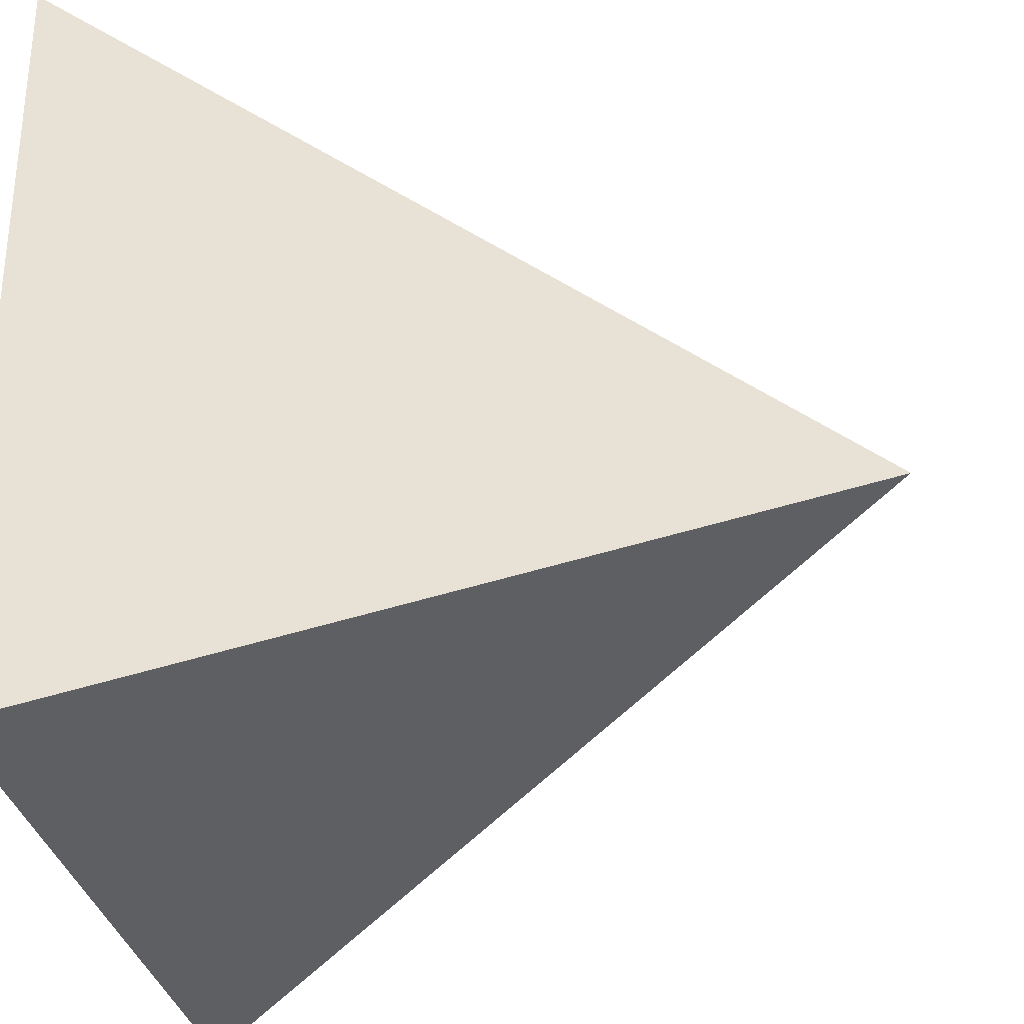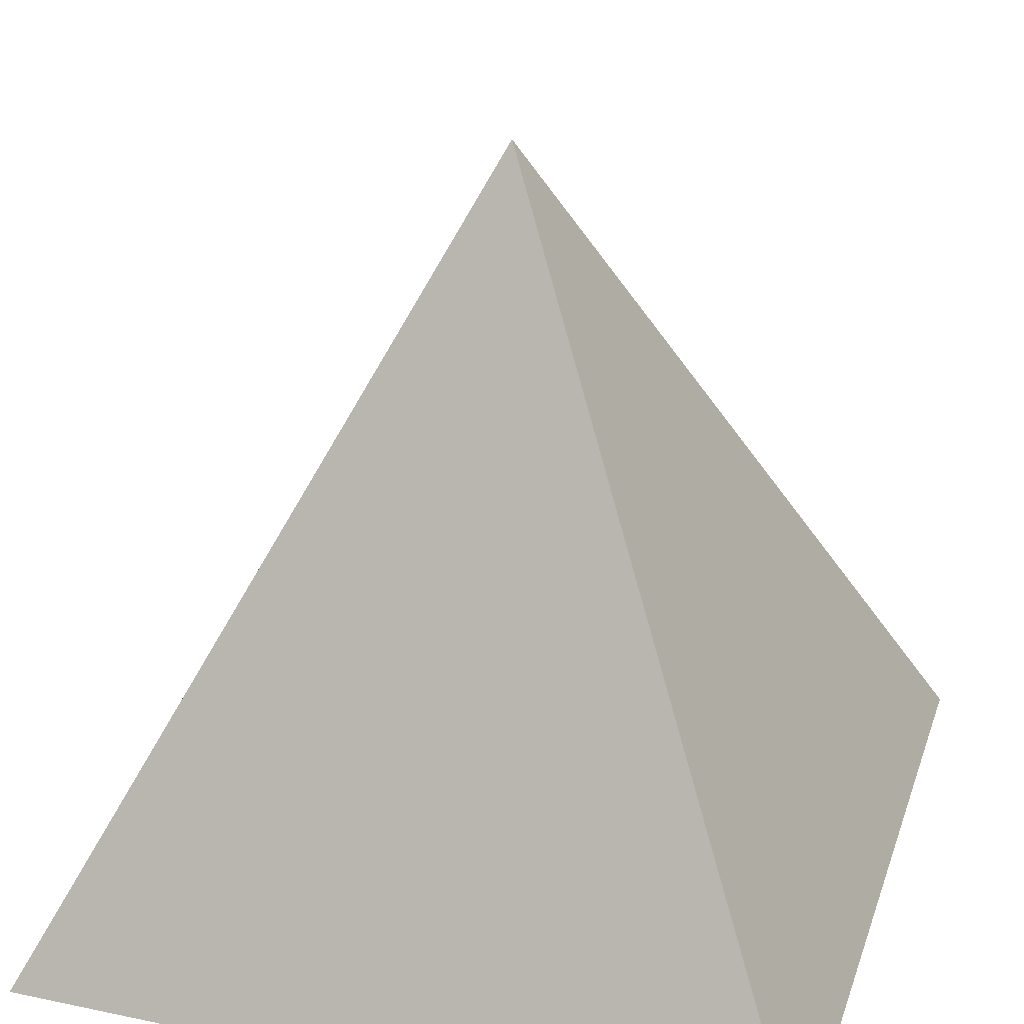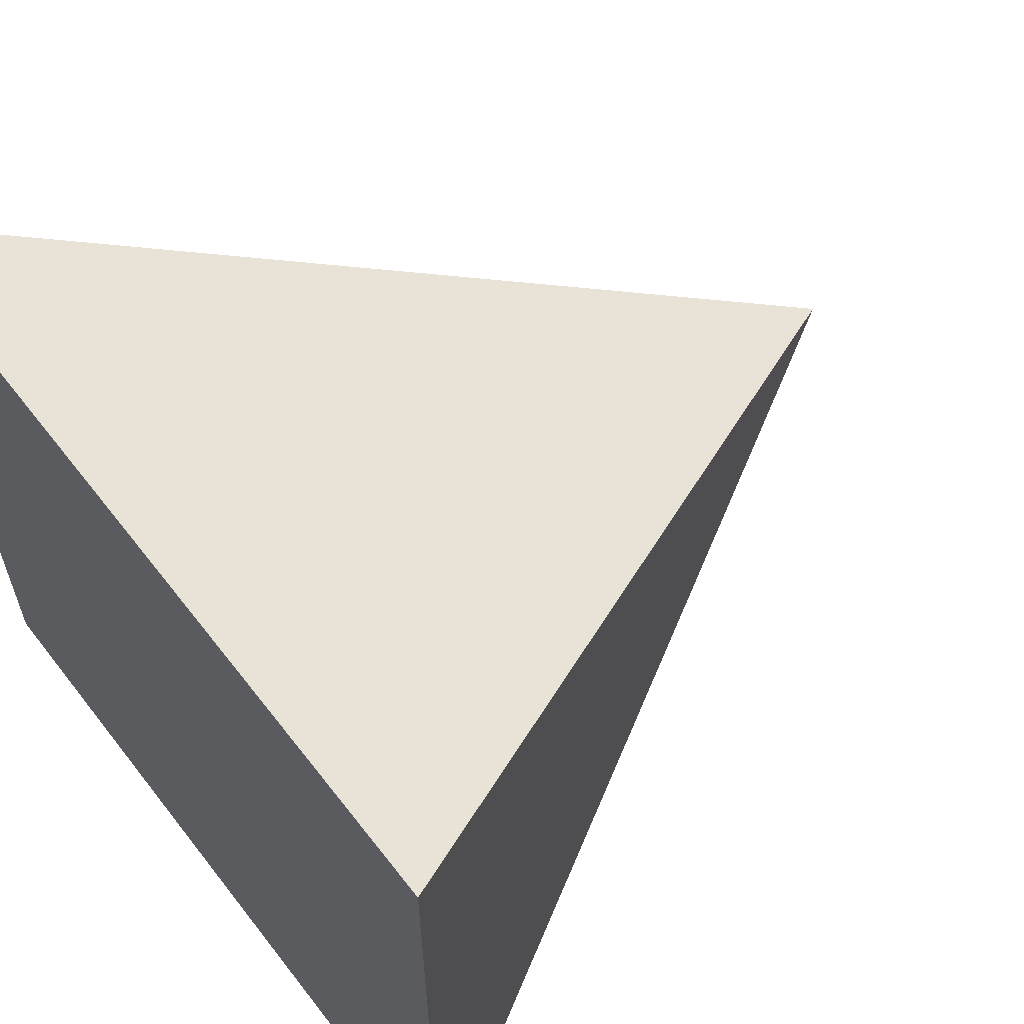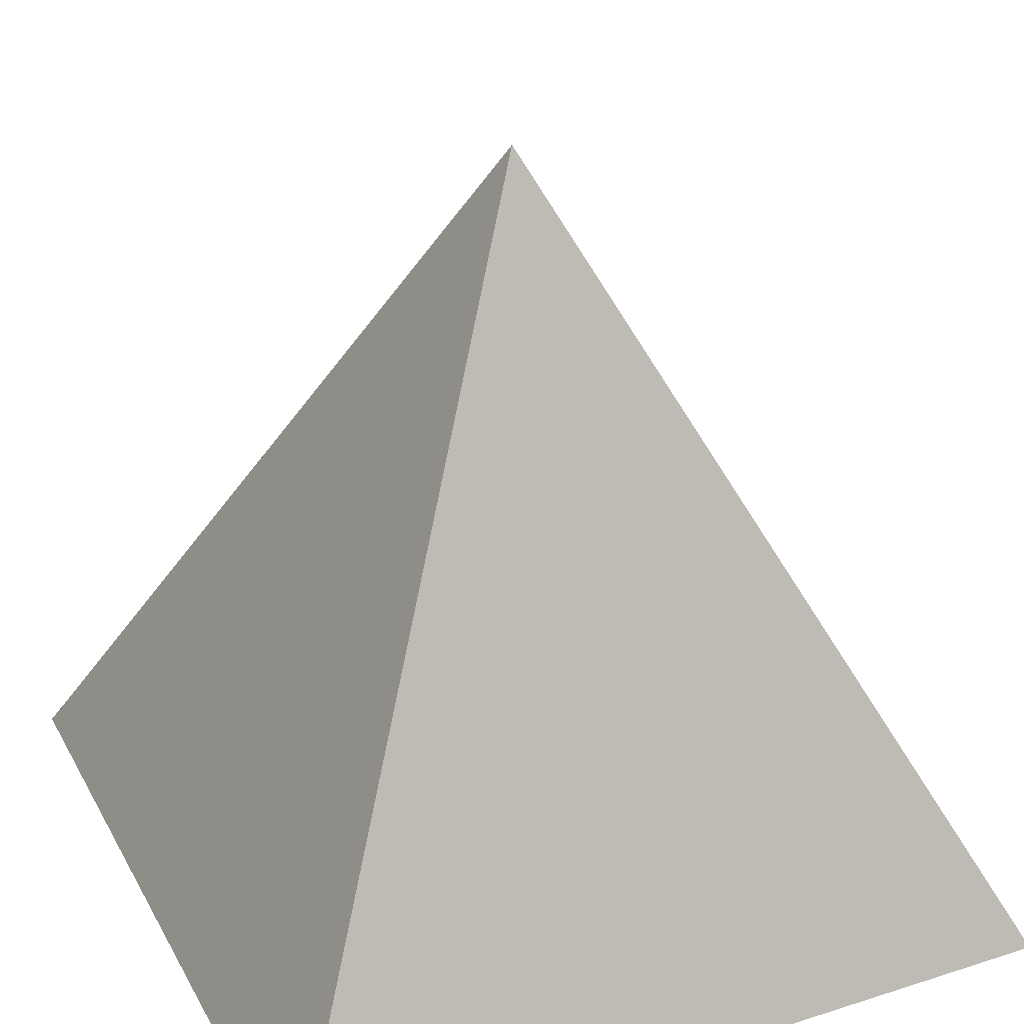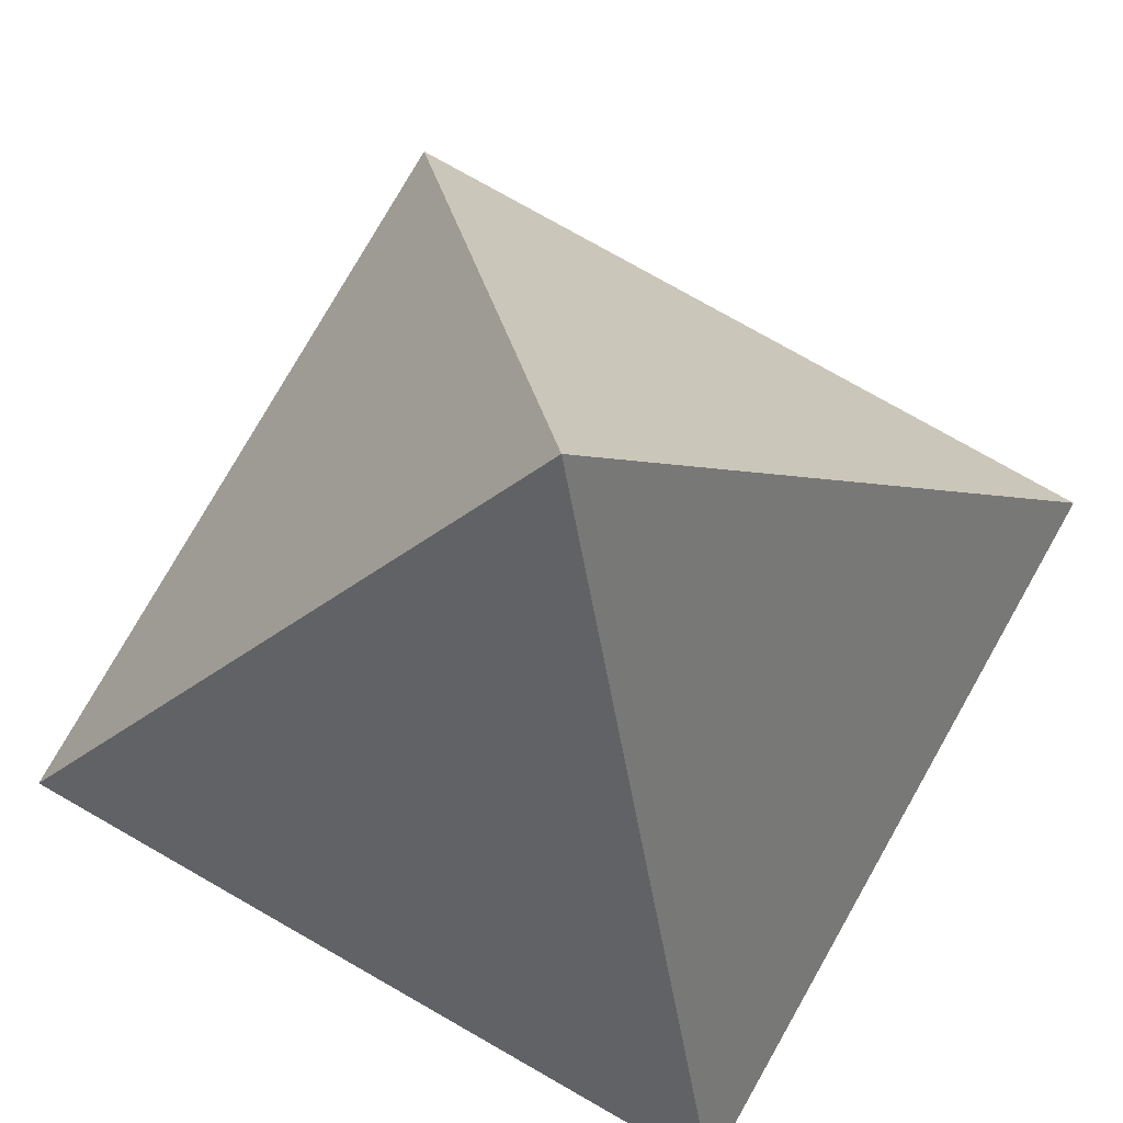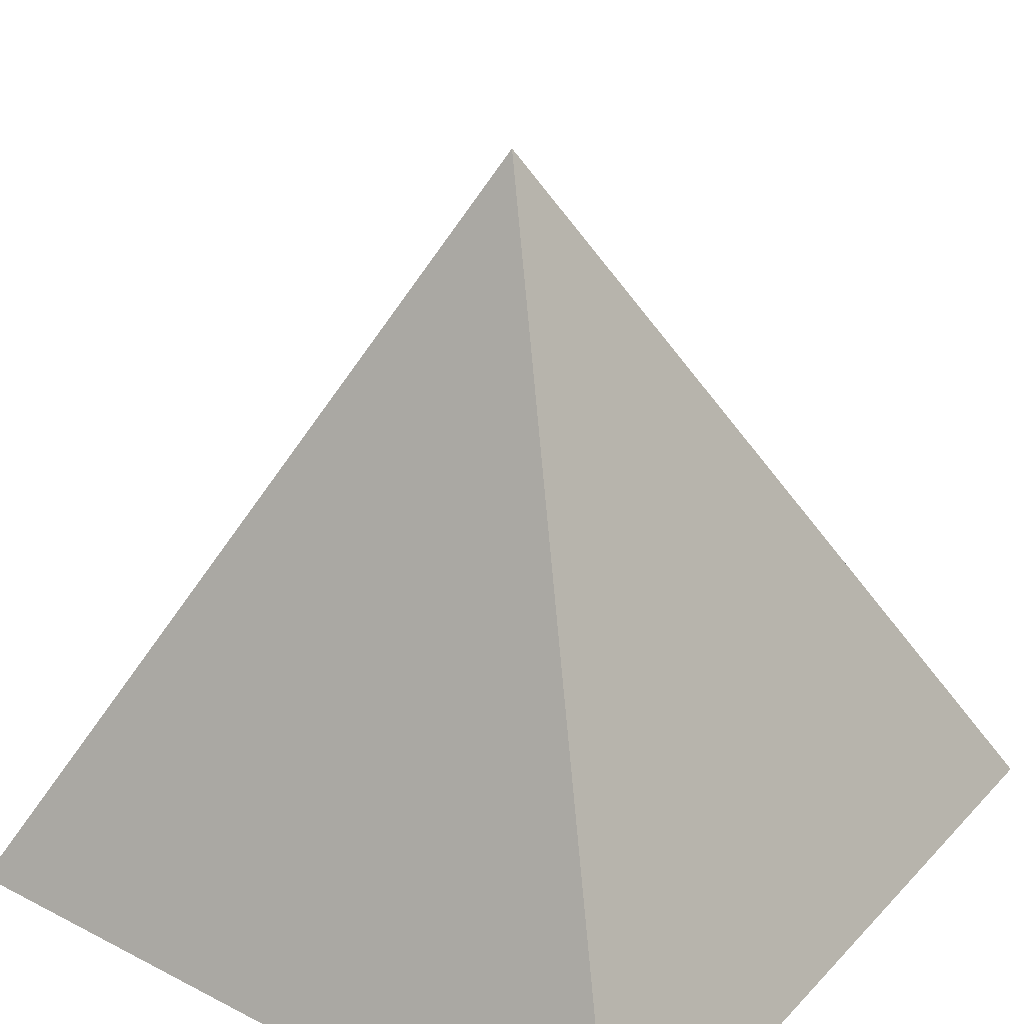
<metadata>
{"format":"obj","ext":"obj","renderer":"f3d","projection":"perspective","resolution":1024,"background":"white","views":[{"elev":-31.5,"azim":100.6,"up":"+Z"},{"elev":29.4,"azim":17.2,"up":"+Y"},{"elev":61.2,"azim":52.4,"up":"+Z"},{"elev":31.3,"azim":65.6,"up":"+Y"},{"elev":77.8,"azim":-60.4,"up":"+Y"},{"elev":32.5,"azim":35.6,"up":"+Y"}]}
</metadata>
<code>
v 101.1 -4.232 -104.5
v -98.9 -4.232 -104.5
v -98.9 -4.232 95.45
v 101.1 -4.232 95.45
v 1.101 195.8 -4.55
g Pyramid
f 4 3 2 1
f 2 3 5
f 3 4 5
f 4 1 5
f 1 2 5

</code>
